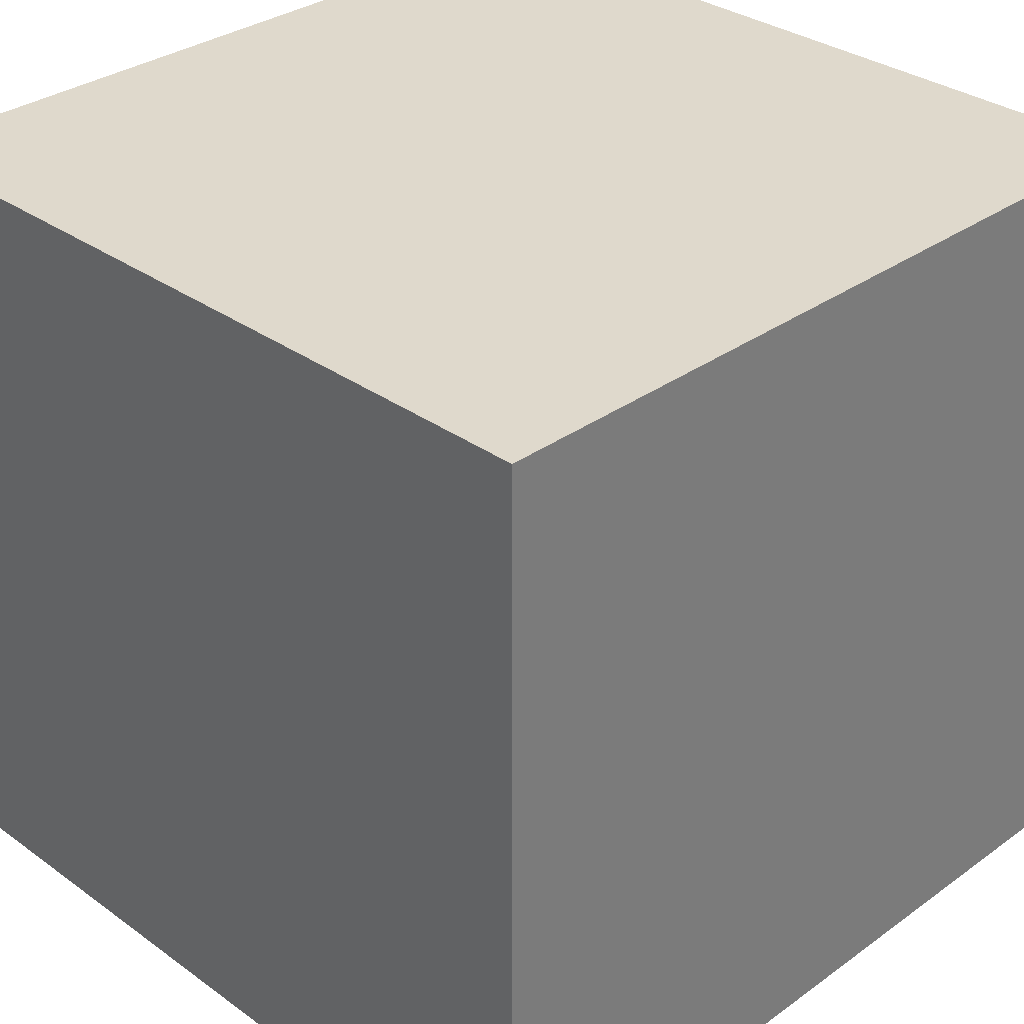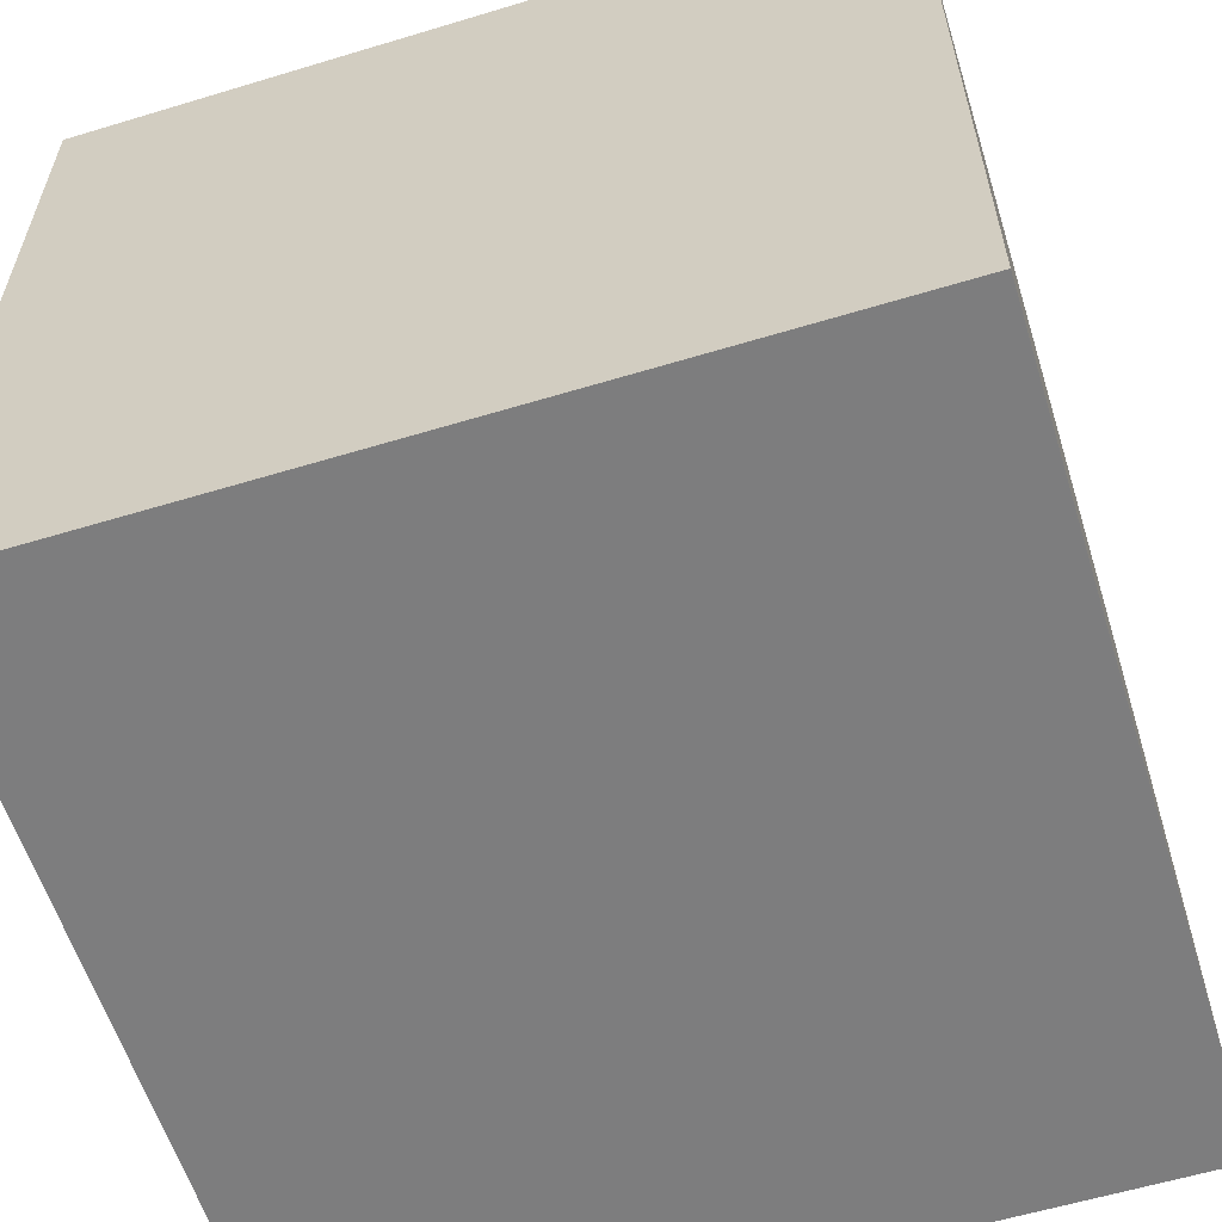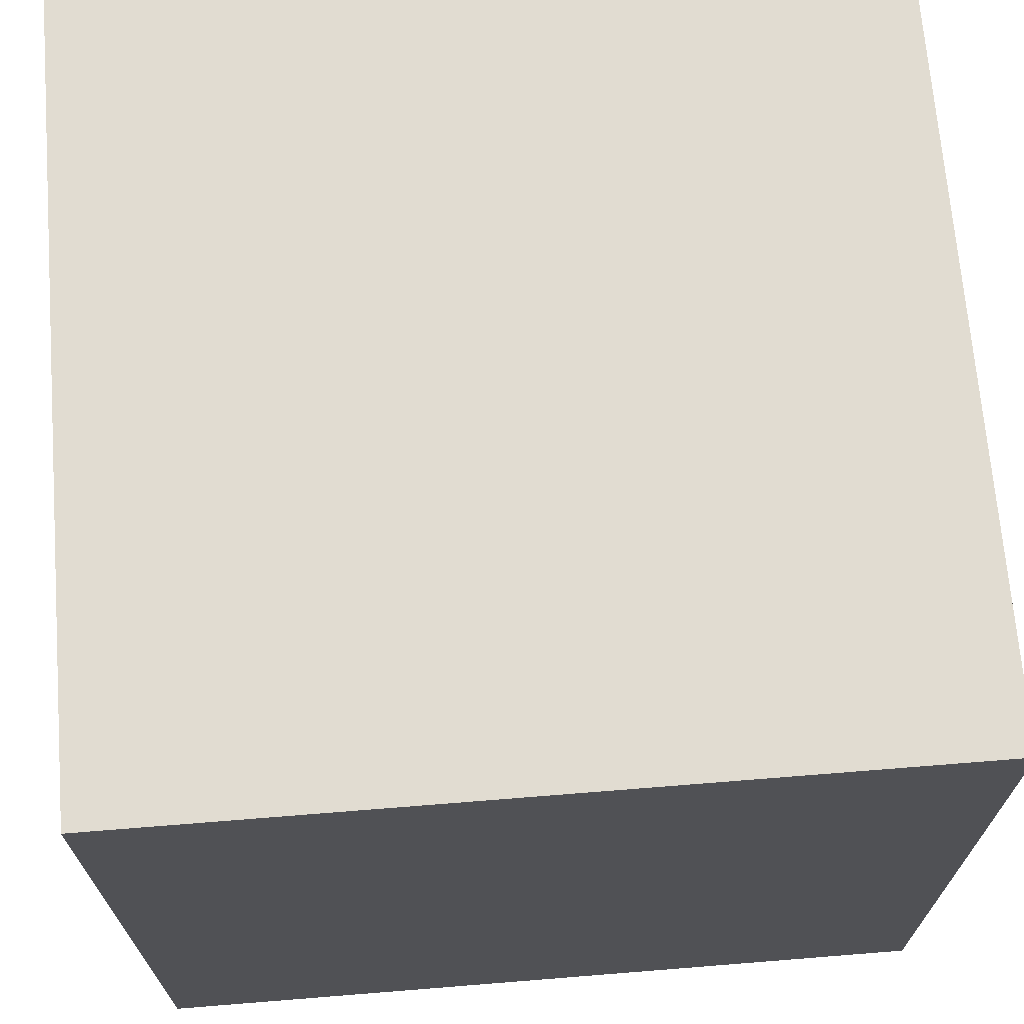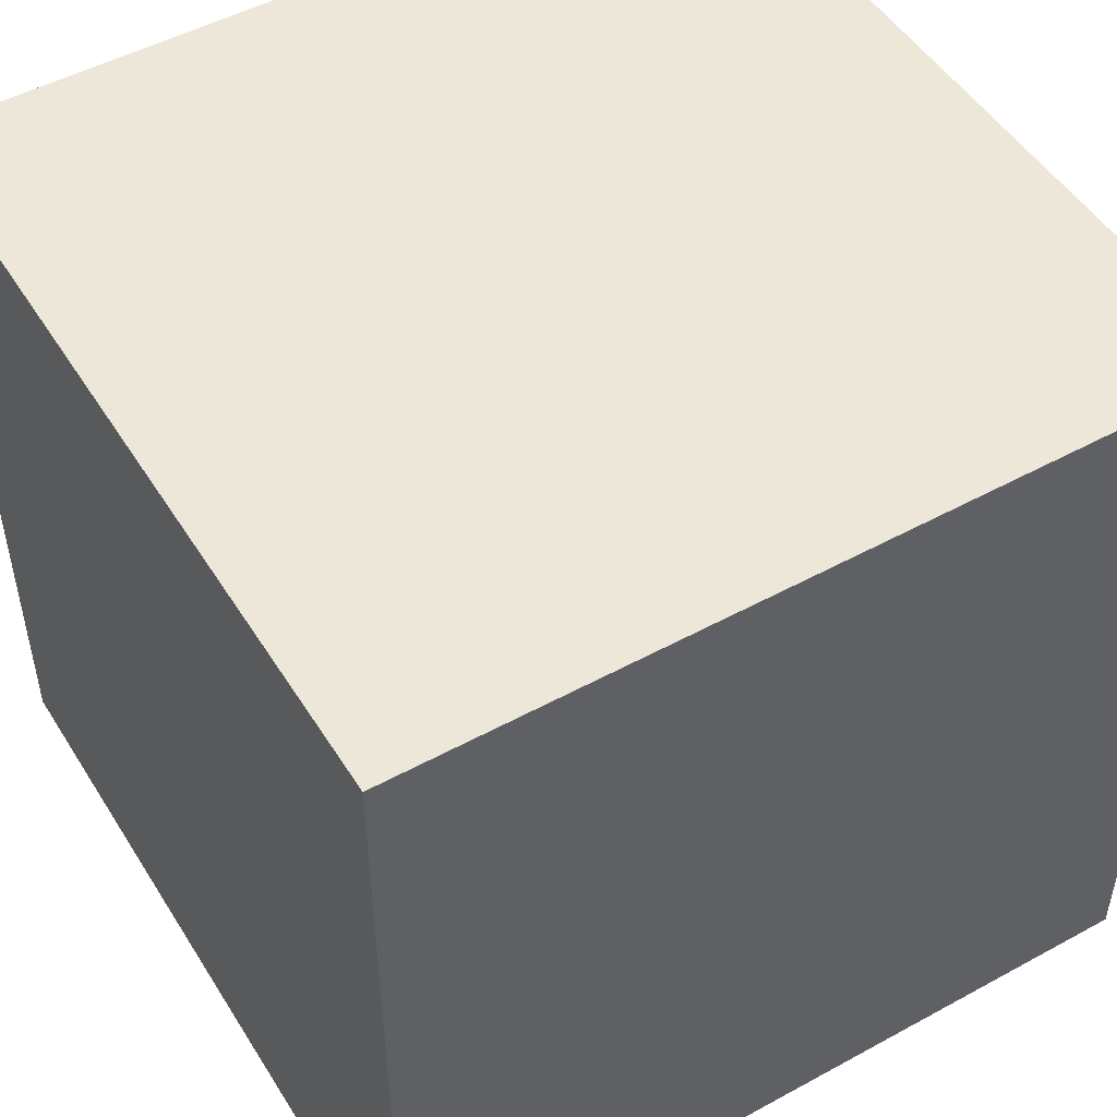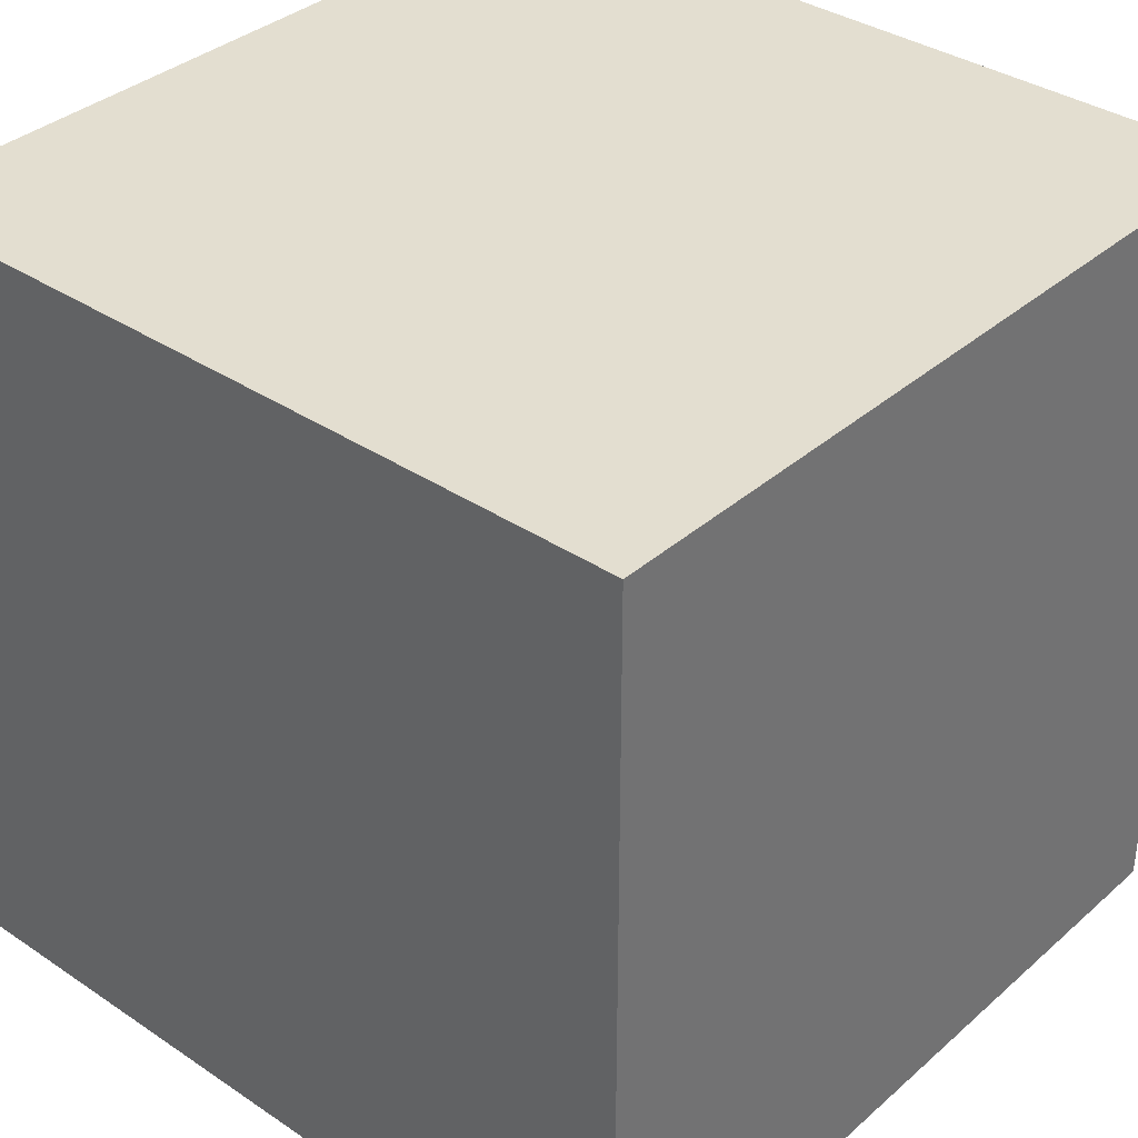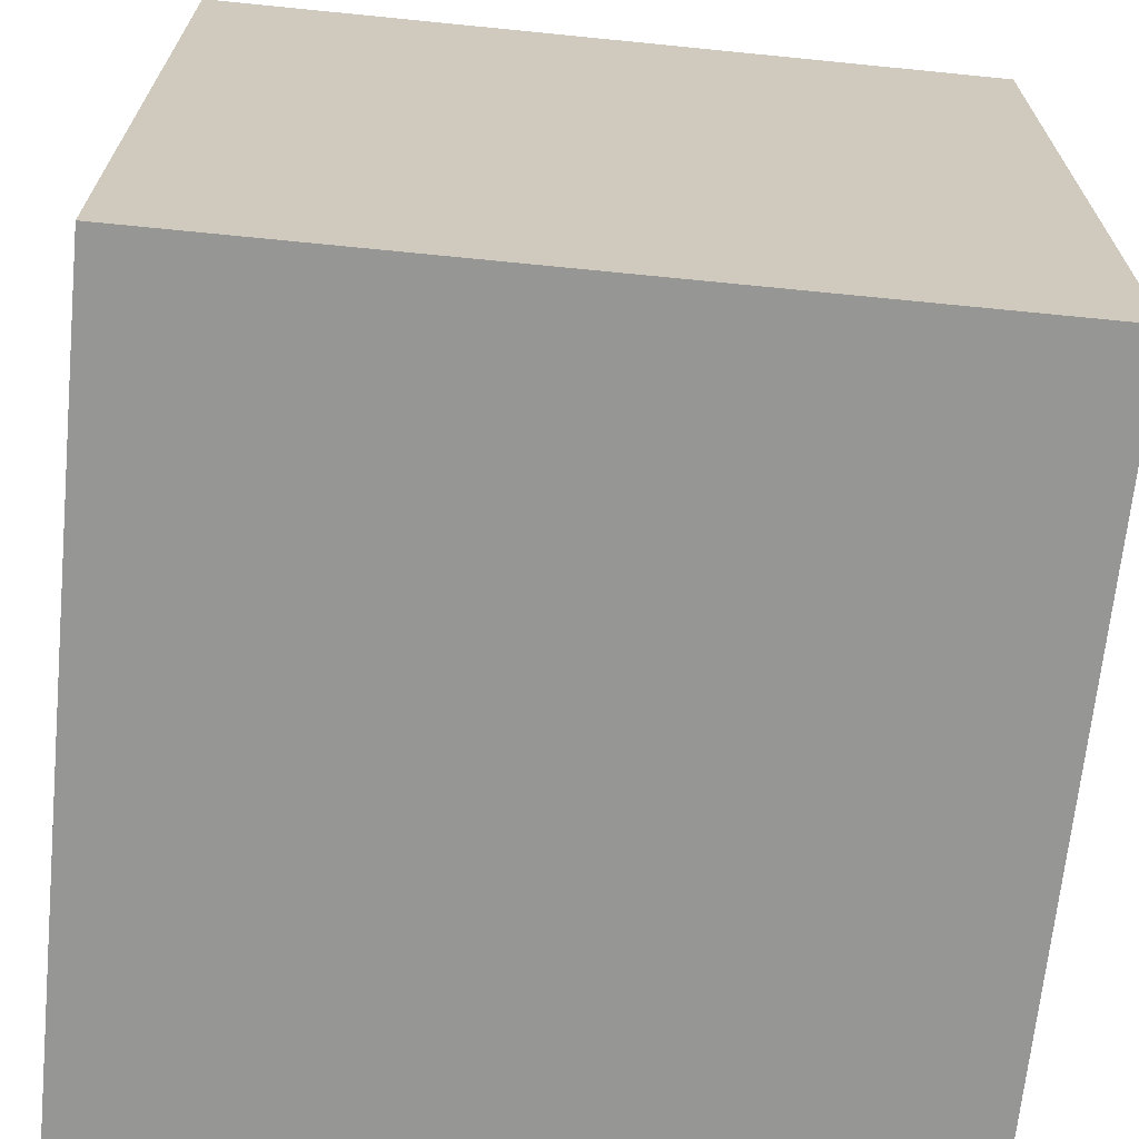
<metadata>
{"format":"obj","ext":"obj","renderer":"f3d","projection":"perspective","resolution":1024,"background":"white","views":[{"elev":32.3,"azim":-45.0,"up":"+Z"},{"elev":-59.2,"azim":107.3,"up":"+Y"},{"elev":69.3,"azim":-94.6,"up":"+Y"},{"elev":50.0,"azim":149.0,"up":"+Y"},{"elev":35.9,"azim":41.3,"up":"+Y"},{"elev":-67.7,"azim":-95.7,"up":"+Z"}]}
</metadata>
<code>
o Cube
v 11.25 0 -5.93
v 11.25 0 -3.93
v 9.255 0 -3.93
v 9.255 0 -5.93
v 11.25 2 -5.93
v 11.25 2 -3.93
v 9.255 2 -3.93
v 9.255 2 -5.93
f 1 2 3 4
f 5 8 7 6
f 1 5 6 2
f 2 6 7 3
f 3 7 8 4
f 5 1 4 8

</code>
